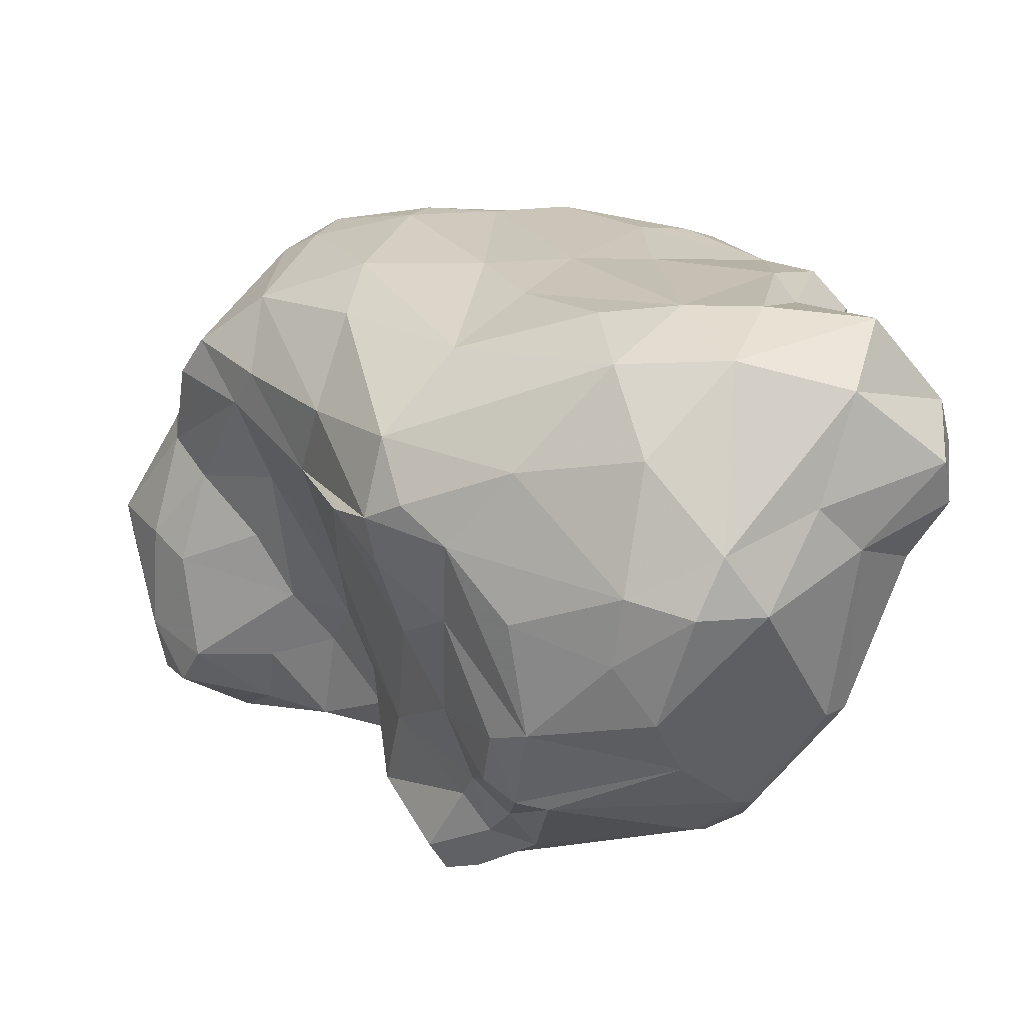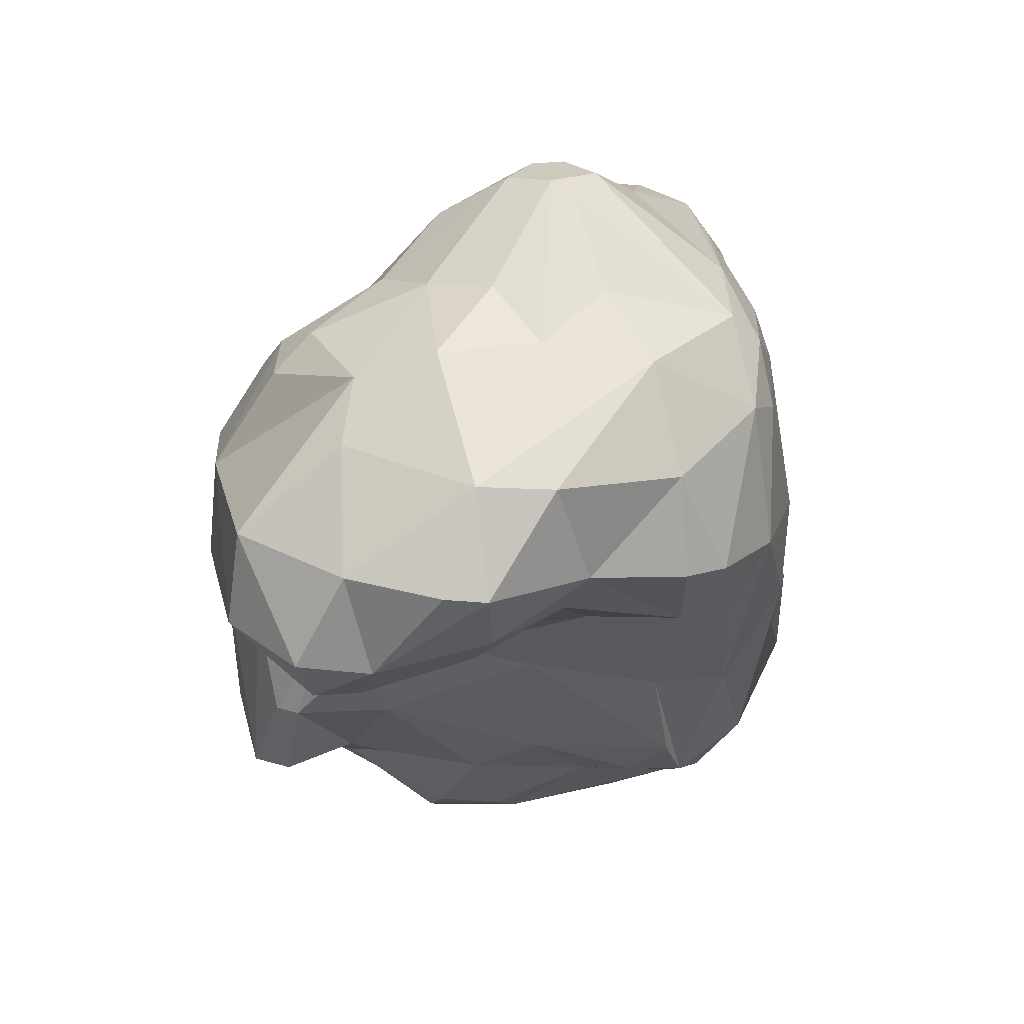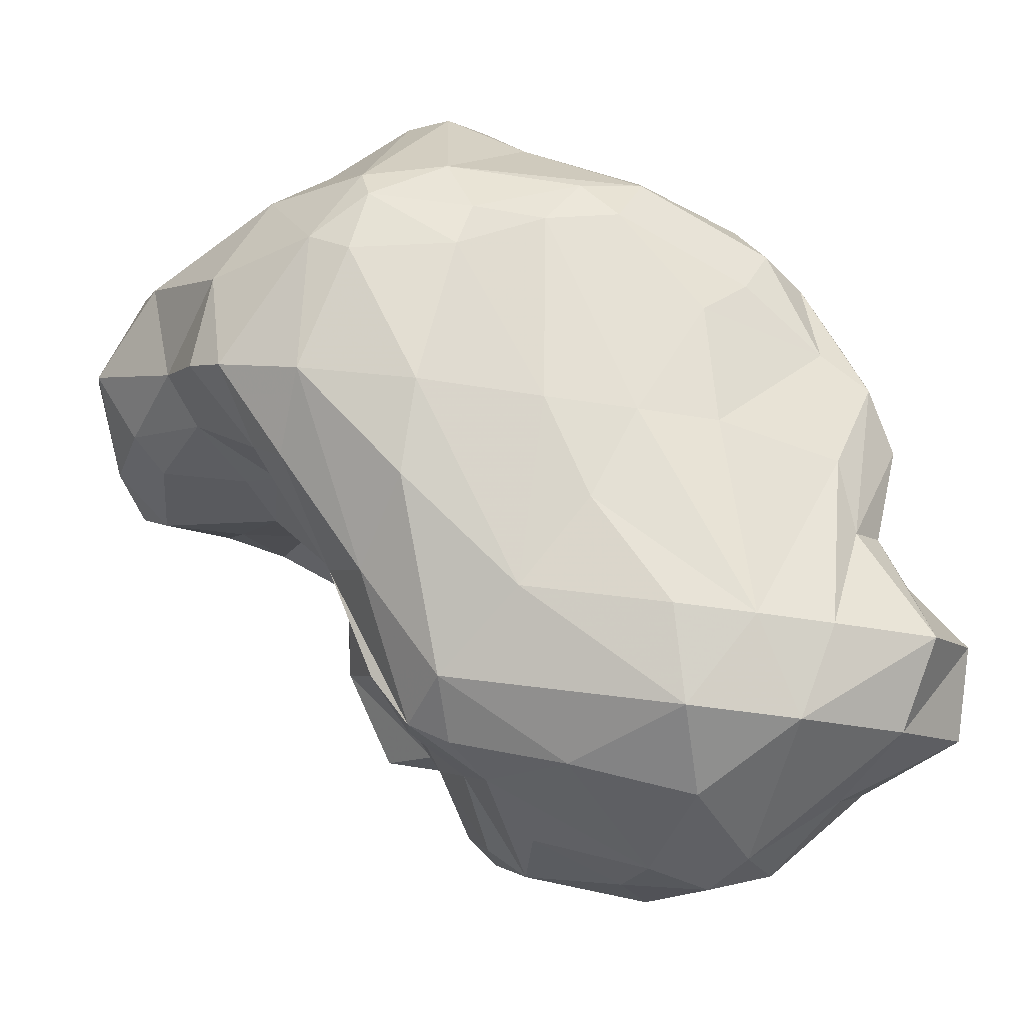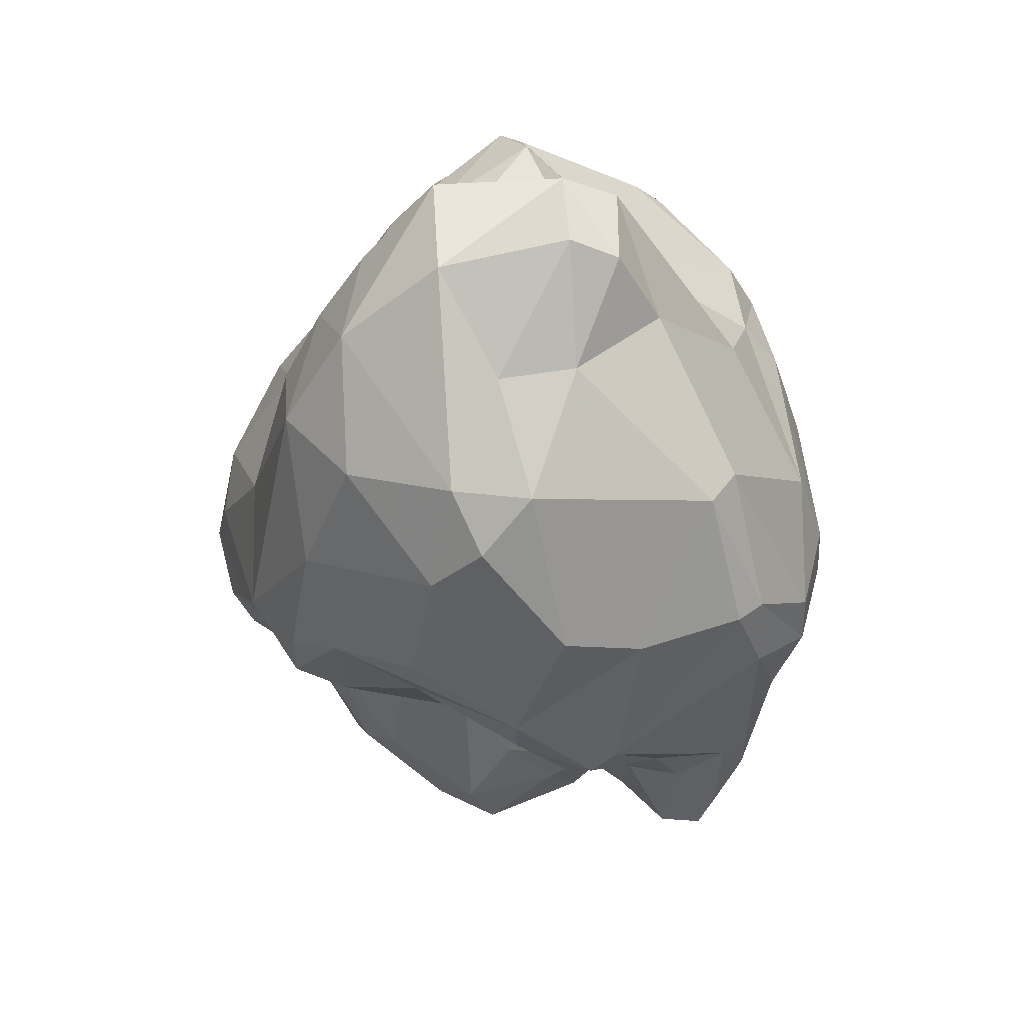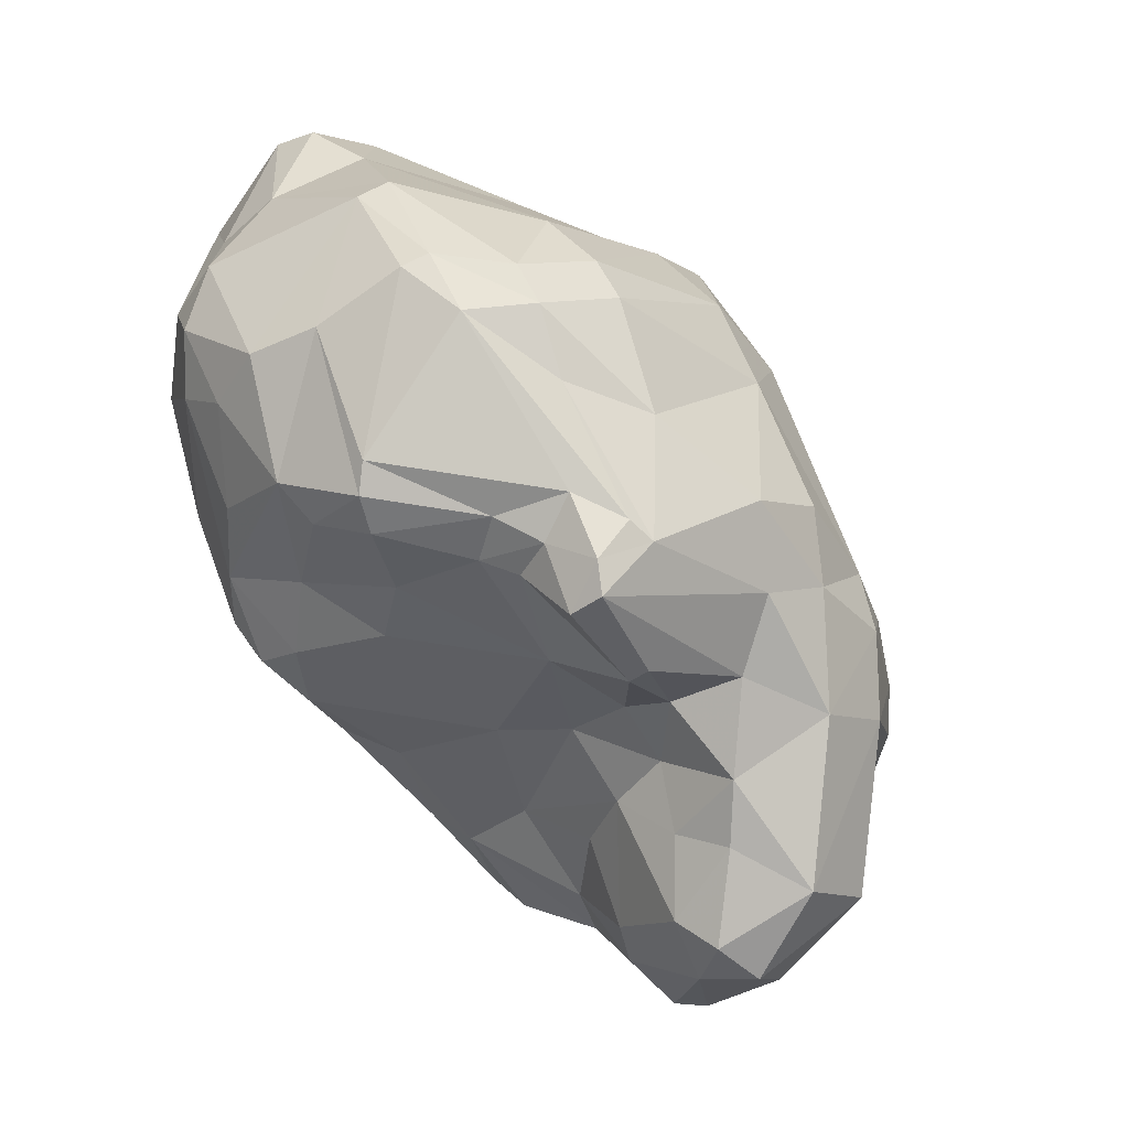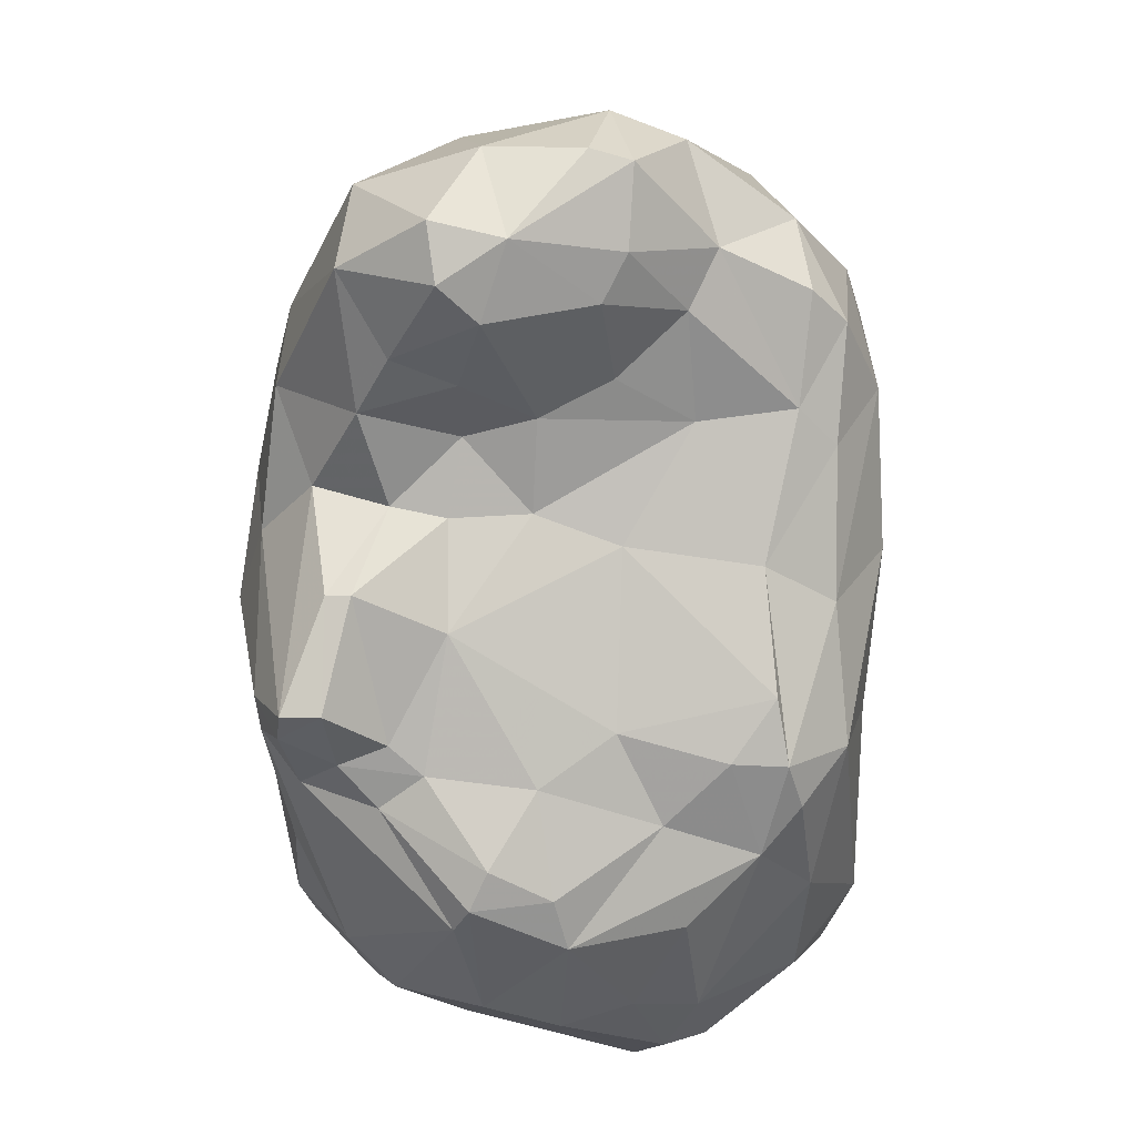
<metadata>
{"format":"obj","ext":"obj","renderer":"f3d","projection":"perspective","resolution":1024,"background":"white","views":[{"elev":-56.3,"azim":98.9,"up":"+Z"},{"elev":28.0,"azim":0.2,"up":"+Z"},{"elev":-12.0,"azim":86.3,"up":"+Z"},{"elev":-56.4,"azim":152.9,"up":"+Z"},{"elev":-12.9,"azim":-136.5,"up":"+Y"},{"elev":-29.9,"azim":-9.7,"up":"+Z"}]}
</metadata>
<code>
v 180.4 252.5 66.21
v 180.8 253 69.93
v 180.7 249.8 70.3
v 181.1 248.7 74.2
v 181 244.9 70.84
v 181.1 250.1 60.85
v 181.6 251.1 73.87
v 181.9 255.2 61.88
v 183 249.8 76.87
v 181.3 245.2 74.58
v 181 249.1 67.22
v 182.8 258.2 69.08
v 181.9 247.8 58.93
v 182.5 246.1 67.5
v 182 249.2 58.76
v 183.8 245.3 78.43
v 183.2 256 58.21
v 183.7 242.4 68.31
v 183.1 259.9 61.22
v 182.4 238.2 71.42
v 183 251.8 58.41
v 183.2 245.8 62.82
v 184.3 261.7 68.51
v 181.5 250.8 59.9
v 184.8 259.9 72.46
v 183.6 258.9 57.44
v 184 261.6 60.92
v 182.9 238.3 75.17
v 184.3 254.2 75.16
v 185.2 245.8 79.91
v 184.1 245.5 62.75
v 184.2 250.1 58.32
v 187.1 240.6 68.67
v 184.5 260.6 57.15
v 183.4 247.4 58.8
v 184.5 239.9 69
v 187.3 249.9 58.03
v 183.9 247.4 78.84
v 187.2 241.5 80.01
v 185.6 258.6 55.28
v 187.9 264.6 71.55
v 185.2 235 71.45
v 185.8 251.2 57.26
v 185.9 249.2 58.81
v 185.7 236.1 69.56
v 190.2 256.8 77.64
v 191.1 264.5 75.13
v 185.3 245.4 66.43
v 187.6 243.5 68.48
v 189.7 245.9 81.92
v 187 235.2 75.02
v 187 264.4 67.86
v 187.9 248.5 81.03
v 187.2 251.2 79.49
v 186.1 259.6 74.44
v 190 263 75.29
v 186.8 239.1 78.42
v 190.3 241.1 81.25
v 188.9 265.3 67.52
v 187.4 245.4 66.17
v 190.1 250.3 83.1
v 187.3 237.2 68.96
v 189.6 265.8 71.2
v 190.6 234.3 74.69
v 189.8 250.7 54.86
v 191.7 236.3 78.13
v 186.9 261 54.93
v 186.1 263.6 60.43
v 187.6 260.5 54.17
v 188.9 253.2 53.59
v 187.9 235.1 71.1
v 190.3 265 55.93
v 190.4 266.1 63.43
v 187.7 246.7 62.17
v 191.3 249.4 57.59
v 189.6 251.4 82.15
v 190.1 242.2 68.67
v 192.8 249.1 85.01
v 192.9 265.8 74.62
v 190.8 258.5 52.8
v 192.3 236.1 71.8
v 190.4 244.9 66.34
v 191.6 237.3 70.4
v 189.3 251.9 53.78
v 195.3 266.2 66.64
v 194.5 248.2 85.23
v 192.3 244.6 82.38
v 192.5 254.9 79.74
v 192.3 251.4 54.19
v 196.6 260.3 79.98
v 194.1 242.2 81.06
v 192.7 241 69.84
v 193.7 250.8 84.98
v 193.4 264.6 76.5
v 193 263.8 76.92
v 192.2 234.5 74.47
v 194.1 266 74.45
v 195.9 242.4 69.29
v 190.9 264.3 54.83
v 194 248.2 59.47
v 193.6 257.9 51.99
v 195.9 253 83.35
v 196.2 256.6 52.56
v 195 251.1 84.93
v 196.6 256.2 81.64
v 193.7 245.1 65.43
v 197.9 270.4 62.02
v 196.5 266.2 70.31
v 196.5 244.4 82.26
v 197.9 252.6 83.16
v 195 239 71.67
v 197.6 269.9 58.29
v 195.9 237.7 73.64
v 195 268.2 58.81
v 197.5 252.9 54.22
v 197.9 266.8 66.24
v 195.3 247.7 84.97
v 198.3 242 80.45
v 198.3 261.4 79.57
v 199.5 246.4 60.45
v 198.3 257.4 81.62
v 194.6 237 77.7
v 193.1 252.9 53.04
v 198 259.9 52.25
v 196.2 249.4 85.09
v 198.6 264.1 77.02
v 196.1 250.2 56.91
v 198.8 244.6 64.85
v 198.1 247.9 58.44
v 200 267.5 69.73
v 200.4 257.3 80.83
v 199.3 239.7 76.82
v 197.4 262.5 52.84
v 197.5 266.3 56.09
v 200 270.2 61.77
v 201.3 249.2 81.2
v 199.6 269.8 58.06
v 200.7 266.4 72.18
v 198.8 257.4 53.03
v 199.4 265.9 73.81
v 199.9 262.5 78.03
v 199.5 241.5 69.72
v 199.9 261.2 53.33
v 200.2 247.8 58.48
v 201.4 266.4 65.86
v 199.5 238.9 73.06
v 201.3 261.3 76.32
v 201.5 245.7 80.68
v 201.2 242.7 69.03
v 201 254.6 80.57
v 199.9 250.9 56.37
v 199.9 264.9 55.6
v 201.9 267.5 63.81
v 201.1 240.1 72.73
v 203.3 266.8 57.96
v 201.8 256.1 79.11
v 201.1 249.4 57.71
v 202.9 265.2 65.81
v 202.7 264.6 68.76
v 202.3 259.5 75.06
v 200.7 264.4 73.62
v 202.7 250.2 79.02
v 204.2 268 61.53
v 202.3 243.7 77.75
v 203.1 243.3 72.12
v 202.2 253.1 78.74
v 203.7 256.6 70.53
v 201.8 245.9 64.35
v 202.6 246 79.51
v 203.1 245.2 77.06
v 203.4 249.5 77.26
v 203.8 252.9 70.93
v 203.3 259.8 70.2
v 202.8 248.9 60.07
v 202.5 253.9 56.75
v 204.3 247.9 71.44
v 204.1 247.4 67.71
v 205.1 263.9 61.88
v 205.5 260.8 62.18
v 204.3 251.9 63.35
v 204.4 254.7 66.84
v 205.4 258.1 58.69
v 203 258.8 55.54
v 205.1 262.5 58.22
v 205.5 257.7 62.55
g foo
f 84 70 80
f 123 80 101
f 84 80 123
f 103 101 124
f 123 101 103
f 26 34 67
f 72 67 34
f 26 67 40
f 17 26 40
f 40 67 69
f 21 24 40
f 24 17 40
f 67 72 99
f 69 67 99
f 80 69 99
f 40 69 70
f 70 21 40
f 43 21 70
f 32 21 43
f 35 15 32
f 15 21 32
f 13 15 35
f 70 69 80
f 37 32 43
f 134 99 72
f 99 134 133
f 101 80 99
f 43 70 84
f 65 43 84
f 37 43 65
f 152 133 134
f 101 99 133
f 75 37 65
f 65 84 89
f 101 133 124
f 123 89 84
f 75 65 89
f 133 152 143
f 124 133 143
f 103 124 139
f 139 124 143
f 123 103 115
f 75 89 127
f 139 143 183
f 115 103 139
f 151 123 115
f 127 89 123
f 151 115 139
f 151 127 123
f 175 139 183
f 151 139 175
f 68 34 27
f 19 34 26
f 19 27 34
f 19 26 8
f 68 72 34
f 17 8 26
f 8 17 6
f 6 17 24
f 72 68 114
f 15 24 21
f 6 24 15
f 13 6 15
f 22 13 35
f 44 32 37
f 44 35 32
f 114 134 72
f 31 22 35
f 134 114 112
f 31 35 44
f 134 112 137
f 74 44 37
f 74 31 44
f 152 134 137
f 74 37 75
f 152 137 155
f 152 155 143
f 74 75 100
f 100 75 127
f 184 143 155
f 143 184 183
f 100 127 129
f 129 127 151
f 120 100 129
f 182 183 184
f 175 183 182
f 175 157 151
f 144 129 151
f 120 129 144
f 144 151 157
f 174 175 182
f 175 174 157
f 144 157 174
f 27 52 68
f 19 8 12
f 8 1 12
f 52 59 68
f 1 8 6
f 11 1 6
f 73 68 59
f 68 73 114
f 6 13 11
f 11 13 14
f 14 13 22
f 107 114 73
f 107 112 114
f 31 48 22
f 48 14 22
f 112 107 135
f 112 135 137
f 60 48 31
f 74 60 31
f 135 155 137
f 135 163 155
f 60 74 82
f 106 74 100
f 82 74 106
f 163 178 184
f 163 184 155
f 184 178 179
f 106 100 120
f 184 179 182
f 182 179 185
f 128 106 120
f 185 180 182
f 174 182 180
f 128 120 144
f 174 168 144
f 144 168 128
f 177 174 180
f 168 174 177
f 23 52 27
f 19 23 27
f 12 23 19
f 1 2 12
f 11 3 1
f 1 3 2
f 5 3 11
f 85 73 59
f 5 11 14
f 107 73 85
f 5 14 18
f 18 14 48
f 20 5 18
f 116 107 85
f 153 135 107
f 116 153 107
f 36 18 33
f 20 18 36
f 49 18 48
f 33 18 49
f 145 153 116
f 49 48 60
f 45 20 36
f 42 20 45
f 163 135 153
f 45 36 62
f 49 60 82
f 33 49 77
f 62 36 33
f 158 163 145
f 163 153 145
f 77 49 82
f 62 33 77
f 71 45 62
f 71 42 45
f 178 163 158
f 159 178 158
f 82 106 98
f 77 82 98
f 62 77 83
f 71 62 83
f 92 77 98
f 83 77 92
f 179 178 159
f 98 106 128
f 179 181 185
f 98 128 142
f 181 180 185
f 149 128 168
f 142 128 149
f 165 149 168
f 165 168 177
f 25 23 12
f 23 41 52
f 25 41 23
f 25 12 7
f 7 12 2
f 41 63 59
f 41 59 52
f 7 2 3
f 4 7 3
f 5 4 3
f 10 4 5
f 85 59 63
f 10 5 20
f 28 10 20
f 108 116 85
f 108 130 116
f 42 28 20
f 116 130 145
f 130 158 145
f 28 42 51
f 71 51 42
f 71 64 51
f 179 159 173
f 83 81 71
f 81 96 71
f 64 71 96
f 167 179 173
f 81 83 111
f 83 92 111
f 167 181 179
f 111 92 98
f 167 172 181
f 81 111 113
f 96 81 113
f 172 180 181
f 111 98 142
f 113 111 142
f 180 172 176
f 146 113 142
f 180 176 177
f 176 165 177
f 154 142 149
f 154 146 142
f 154 149 165
f 47 41 25
f 55 47 25
f 55 25 7
f 63 41 47
f 56 47 55
f 9 29 7
f 9 7 4
f 79 63 47
f 46 55 7
f 29 46 7
f 9 4 38
f 16 38 10
f 38 4 10
f 63 79 97
f 85 63 97
f 97 108 85
f 39 16 10
f 39 10 28
f 130 108 140
f 97 140 108
f 138 130 140
f 57 39 28
f 158 130 138
f 159 158 138
f 161 159 138
f 51 57 28
f 173 159 161
f 160 161 147
f 66 57 51
f 160 173 161
f 51 64 66
f 167 173 160
f 64 96 66
f 166 172 167
f 66 96 122
f 122 96 113
f 171 172 166
f 176 172 171
f 146 132 113
f 132 122 113
f 171 170 176
f 170 165 176
f 170 164 165
f 164 154 165
f 164 132 154
f 146 154 132
f 79 47 95
f 95 47 56
f 55 95 56
f 94 97 79
f 94 79 95
f 46 95 55
f 54 29 9
f 38 54 9
f 88 46 29
f 76 29 54
f 30 38 16
f 90 94 95
f 90 95 46
f 76 88 29
f 53 54 38
f 53 38 30
f 126 140 97
f 126 97 94
f 88 90 46
f 39 30 16
f 50 53 30
f 50 30 39
f 138 140 126
f 141 161 126
f 161 138 126
f 147 161 141
f 50 39 58
f 58 39 57
f 66 58 57
f 160 147 156
f 167 160 156
f 166 167 156
f 66 91 58
f 66 109 91
f 118 109 66
f 122 118 66
f 171 166 162
f 169 171 162
f 132 164 118
f 122 132 118
f 170 171 169
f 164 170 169
f 61 76 54
f 61 54 53
f 93 88 76
f 119 126 94
f 119 94 90
f 105 90 88
f 61 93 76
f 78 61 53
f 50 78 53
f 141 126 119
f 121 119 90
f 121 90 105
f 102 105 88
f 93 102 88
f 131 141 119
f 131 119 121
f 102 121 105
f 78 50 86
f 87 86 50
f 50 58 87
f 110 121 102
f 141 156 147
f 156 141 131
f 131 121 110
f 86 91 117
f 91 86 87
f 109 117 91
f 91 87 58
f 150 156 131
f 136 150 131
f 136 131 110
f 125 136 110
f 166 156 150
f 162 166 150
f 162 150 136
f 148 125 117
f 148 117 109
f 148 136 125
f 118 148 109
f 169 162 136
f 169 136 148
f 148 164 169
f 148 118 164
f 93 61 78
f 102 93 104
f 86 104 93
f 86 93 78
f 110 102 104
f 125 110 104
f 125 104 86
f 117 125 86
g

</code>
